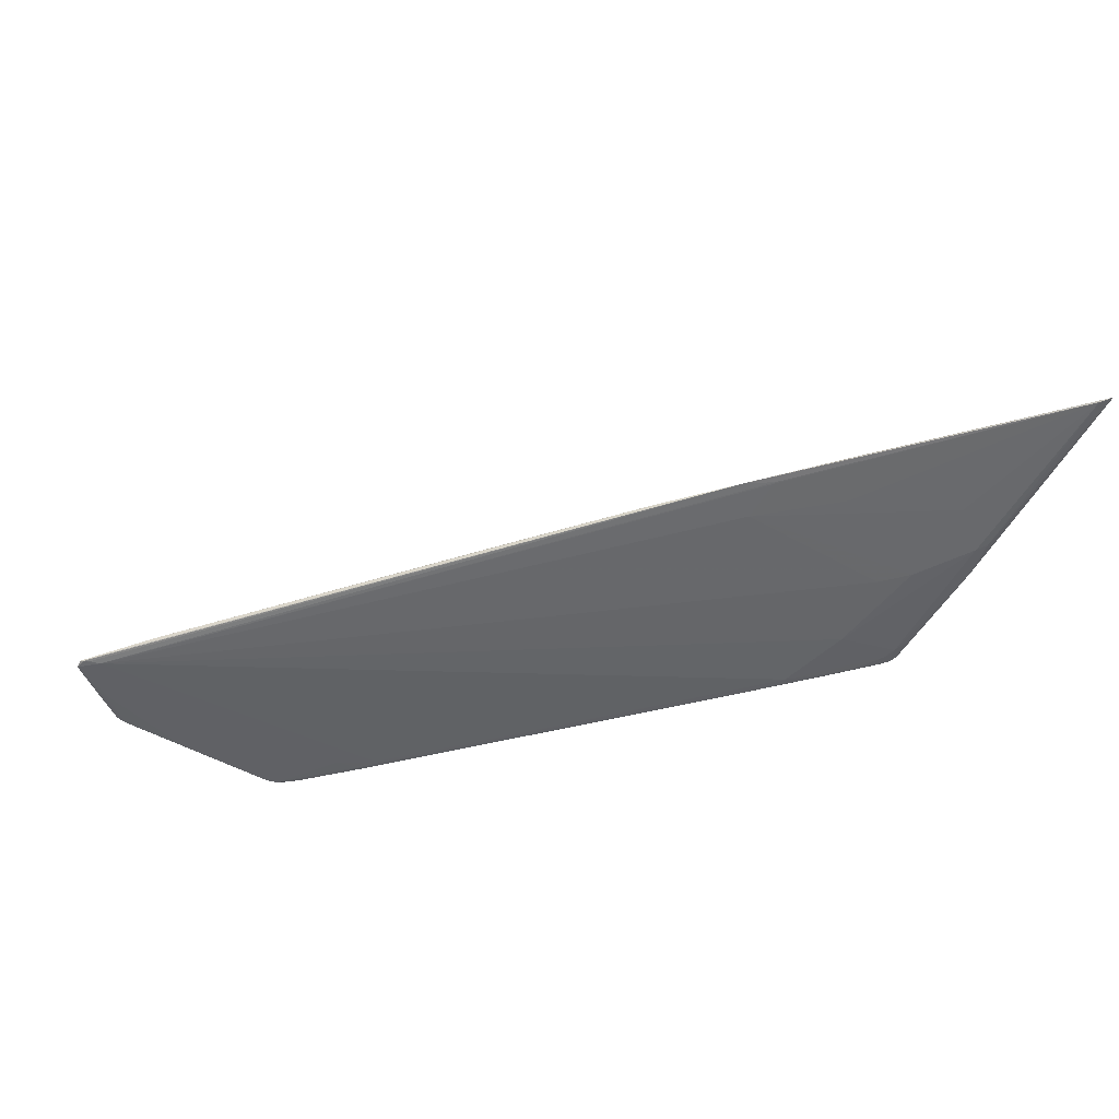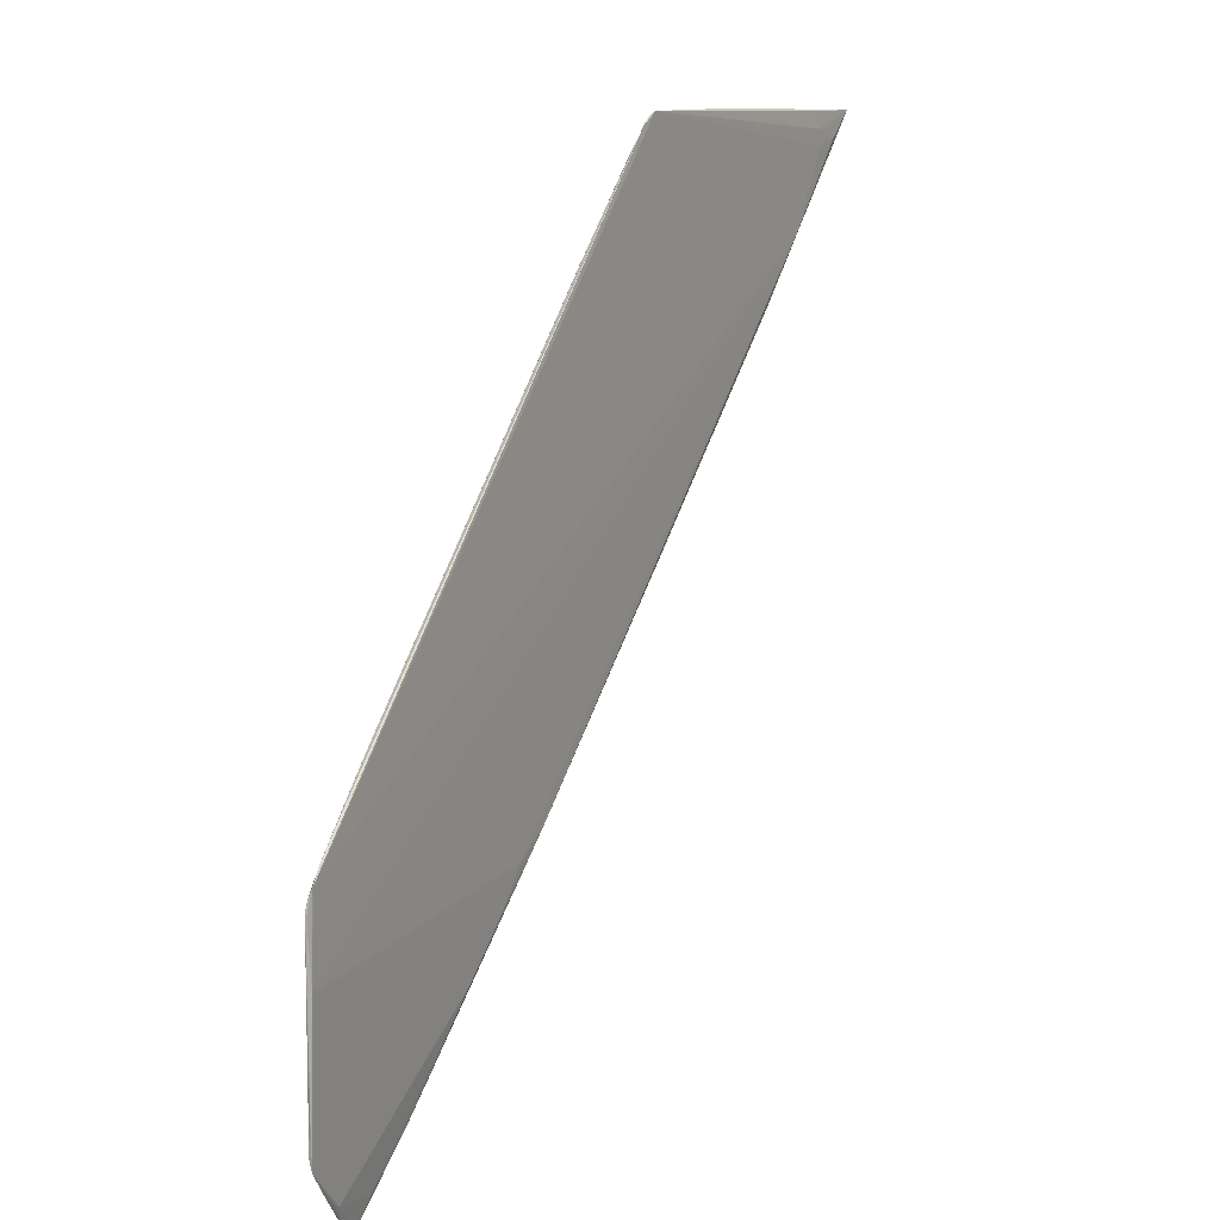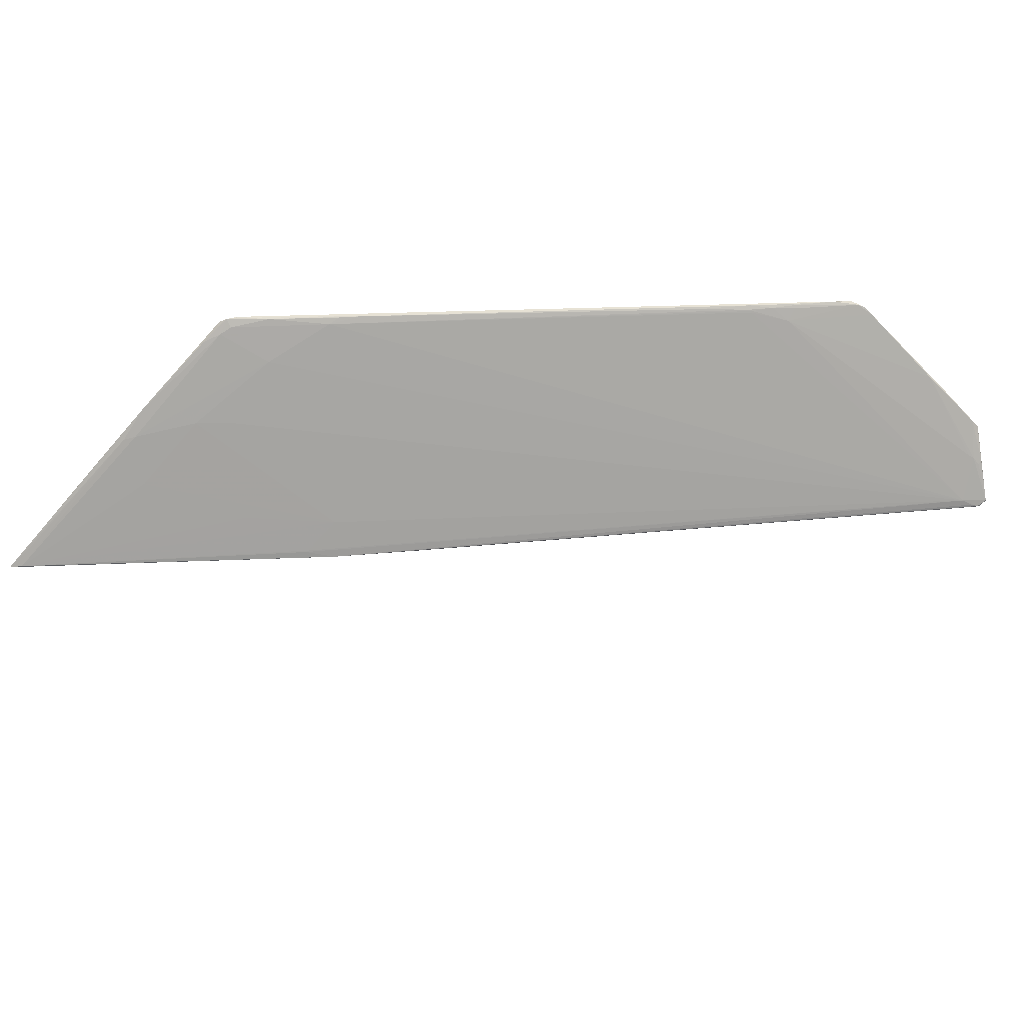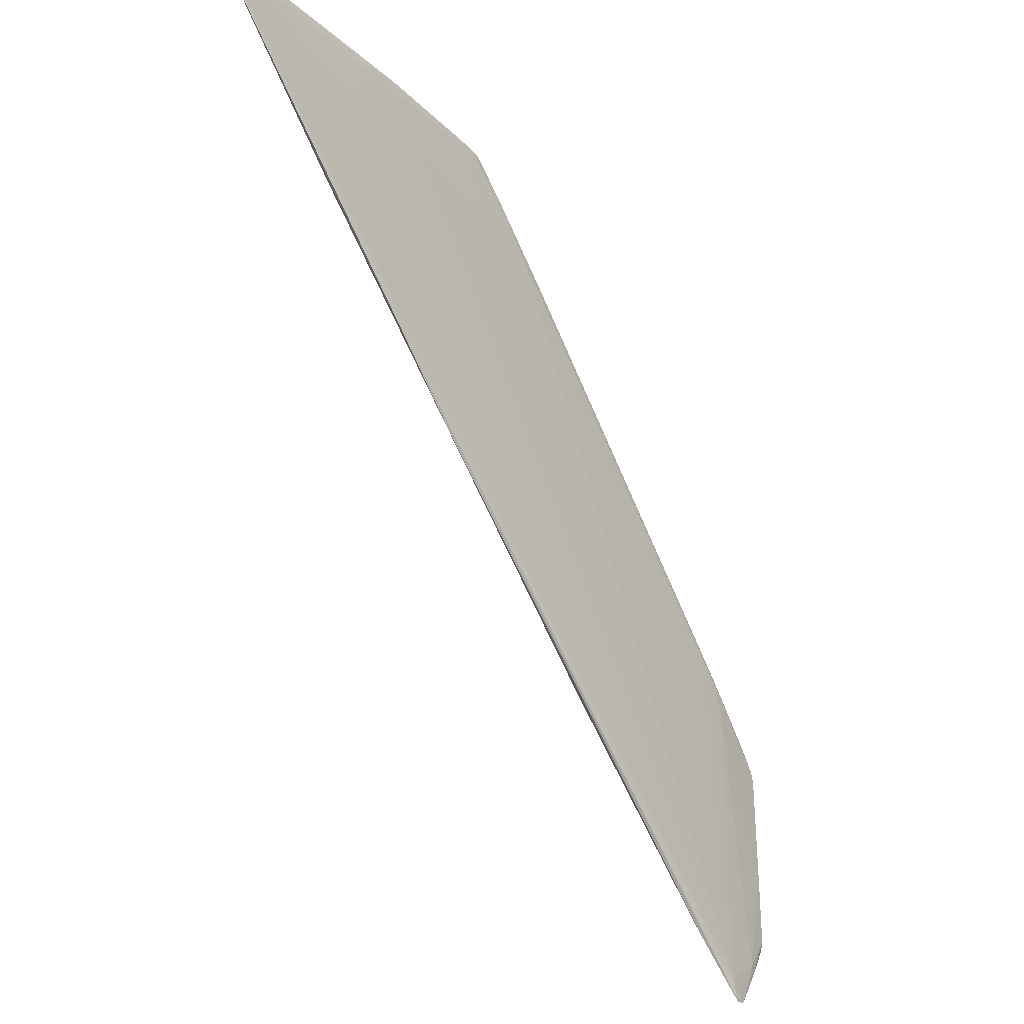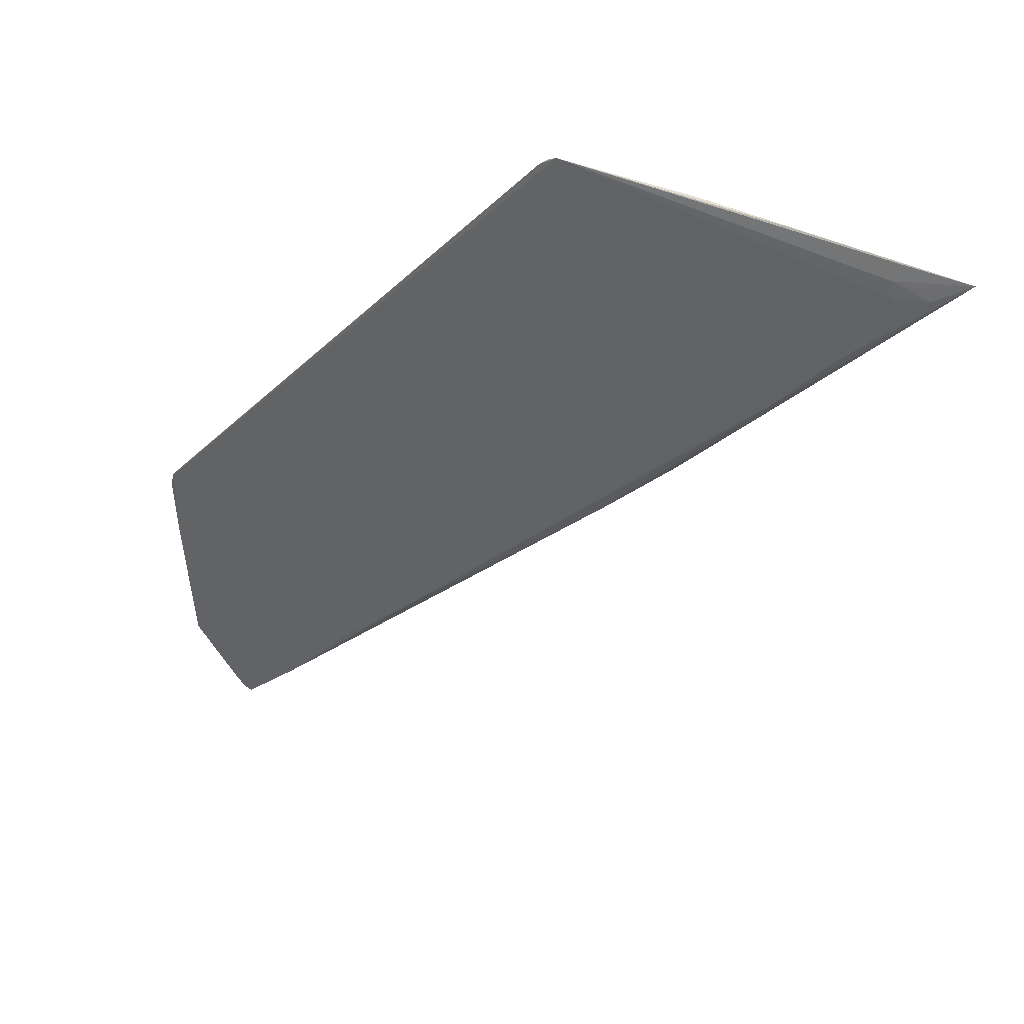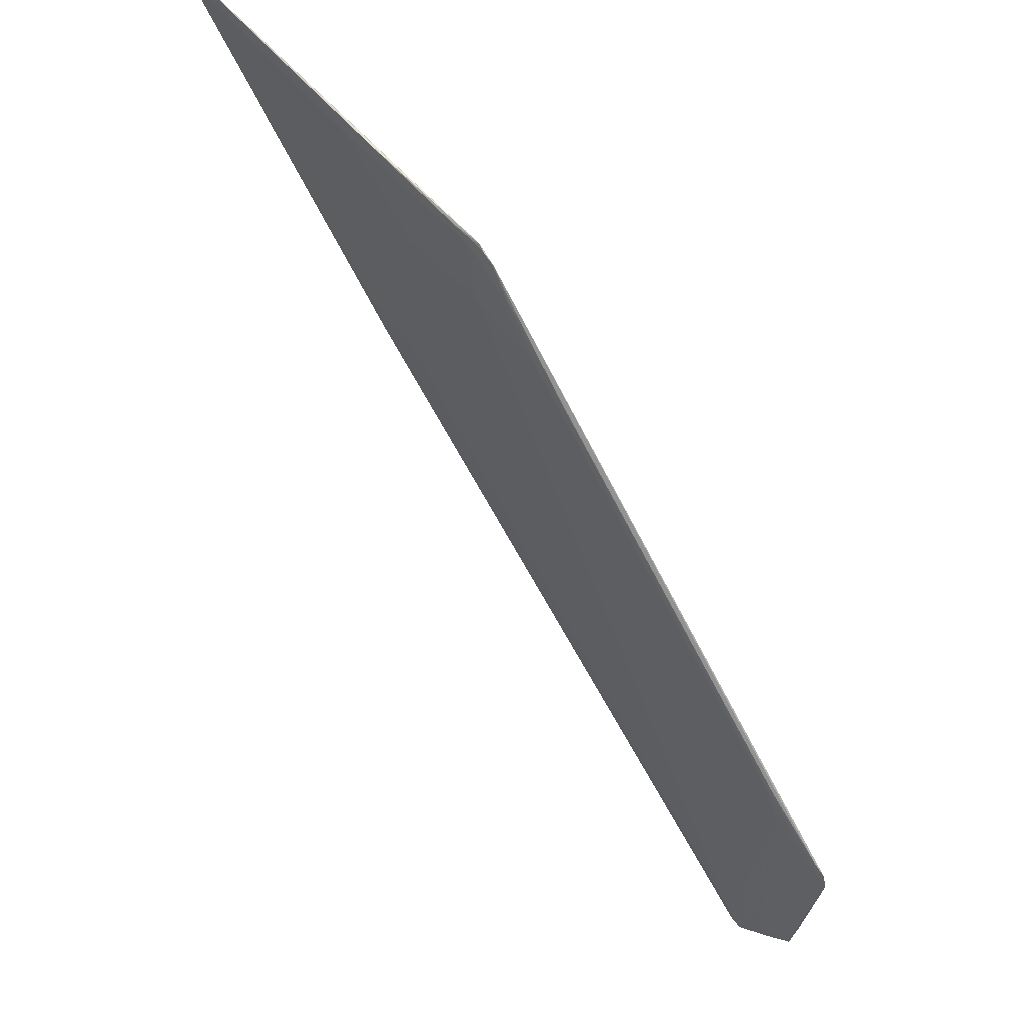
<metadata>
{"format":"obj","ext":"obj","renderer":"f3d","projection":"perspective","resolution":1024,"background":"white","views":[{"elev":-53.4,"azim":61.3,"up":"+Z"},{"elev":10.2,"azim":-61.5,"up":"+Y"},{"elev":-72.3,"azim":-131.6,"up":"+Z"},{"elev":-26.9,"azim":126.1,"up":"+Y"},{"elev":34.9,"azim":35.1,"up":"+Y"},{"elev":63.4,"azim":-131.2,"up":"+Y"}]}
</metadata>
<code>
v 0.1535 0.6908 0.02525
v -0.8488 0.1554 0.02394
v -0.2076 0.8311 0.02865
v 0.2164 0.7883 0.02501
v -0.4265 0.1172 0.01799
v -0.4737 0.0896 0.01809
v 0.1917 0.831 0.02148
v -0.03095 0.833 0.02178
v 0.3011 0.8297 0.02061
v 0.08505 0.8322 0.02303
v 0.09998 0.8303 0.02414
v 0.03425 0.8326 0.02246
v -0.8501 0.05808 0.02189
v -0.8465 -0.04441 0.01407
v -0.8419 -0.1029 0.009018
v -0.8408 -0.116 0.01141
v -0.7318 -0.1758 0.003107
v -0.793 -0.1657 0.007929
v -0.756 -0.2034 0.0004902
v 0.06383 0.5854 0.01758
v -0.1007 0.4164 0.01235
v -0.139 0.3791 0.01292
v -0.6716 -0.1256 0.00573
v 0.08213 0.6105 0.0224
v -0.04549 0.47 0.01112
v -0.02245 0.5074 0.01122
v -0.7457 -0.1772 -0.001798
v 0.2104 0.8083 0.02484
v -0.8484 0.03235 0.02044
v -0.1702 0.8292 0.02479
v -0.8467 -0.03861 0.01466
v -0.8573 0.1351 0.02083
v -0.8566 0.1303 0.02154
v -0.2932 0.2341 0.01319
v -0.5669 -0.01343 0.014
v -0.1593 0.3612 0.01386
v -0.754 -0.2002 -0.0007648
v -0.7687 -0.2033 -0.0003534
v 0.2869 0.8173 0.01888
v -0.002281 0.6116 0.01333
v -0.08793 0.5056 0.01079
v 0.255 0.7974 0.02396
v 0.2167 0.8294 0.02248
v -0.8506 0.1552 0.02385
v -0.2019 0.8287 0.02666
v 0.02501 0.8249 0.01953
v 0.009587 0.8148 0.01842
v 0.05847 0.759 0.01668
v -0.1006 0.7247 0.01604
v -0.7801 -0.188 0.003061
v -0.8276 -0.1321 0.009436
v -0.5039 0.04979 0.0165
v -0.4762 0.06928 0.01641
v -0.7224 -0.1716 0.0003077
v -0.7496 -0.1917 -0.00115
v -0.02581 0.5071 0.01116
v 0.2448 0.8079 0.02377
v -0.8554 0.1164 0.02161
v -0.8442 0.1624 0.02359
v -0.8344 0.1732 0.02146
v -0.1953 0.8184 0.02323
v 0.2572 0.8261 0.01997
v -0.06736 0.7604 0.01674
v -0.8071 -0.156 0.004415
v -0.8028 -0.1436 0.002955
v -0.8466 -0.009621 0.01258
v -0.799 -0.1626 0.007249
v -0.219 0.8254 0.02655
v -0.2141 0.813 0.02346
v -0.2307 0.8167 0.02801
v -0.212 0.7384 0.01826
v -0.315 0.7079 0.01956
v -0.8007 -0.1561 0.002978
v -0.2613 0.7789 0.02298
v -0.3325 0.703 0.02108
v -0.2169 0.8266 0.02781
v -0.3536 0.6817 0.02097
v -0.3358 0.7018 0.02208
v -0.3612 0.6746 0.02155
v -0.7437 0.259 0.0165
v -0.7411 0.2556 0.01611
v -0.8044 -0.1506 0.003486
v -0.28 0.7623 0.0244
v -0.2299 0.8166 0.02728
v -0.7476 0.2636 0.01831
v -0.8535 0.1449 0.02055
v -0.744 0.2556 0.01627
v -0.2539 0.79 0.02535
v -0.8152 0.194 0.02147
v -0.6909 0.319 0.01745
v -0.7953 0.2111 0.0189
v -0.7882 0.2114 0.01751
v -0.8564 0.1202 0.01964
v -0.8011 -0.1368 0.00304
v -0.7682 0.2067 0.01519
v -0.7865 0.2233 0.01978
v -0.7669 0.2366 0.01707
v -0.785 0.2239 0.01907
f 2 1 3
f 1 4 3
f 5 1 6
f 8 7 9
f 7 10 9
f 10 11 9
f 11 10 3
f 3 12 8
f 10 12 3
f 12 7 8
f 7 12 10
f 1 13 6
f 13 1 2
f 14 15 16
f 17 18 19
f 21 20 22
f 23 17 19
f 5 24 1
f 20 24 22
f 1 24 9
f 24 20 9
f 25 21 22
f 26 25 27
f 20 25 9
f 25 20 21
f 4 28 3
f 28 11 3
f 18 29 16
f 29 13 16
f 30 3 8
f 13 31 16
f 31 14 16
f 14 31 32
f 31 33 32
f 34 23 22
f 23 34 5
f 35 29 18
f 17 35 18
f 23 35 17
f 29 35 13
f 24 36 22
f 36 24 5
f 36 34 22
f 34 36 5
f 38 37 19
f 37 38 27
f 25 39 9
f 39 25 26
f 40 39 41
f 42 28 4
f 42 1 9
f 1 42 4
f 11 43 9
f 43 28 9
f 28 43 11
f 44 13 2
f 33 44 32
f 44 2 3
f 30 45 3
f 46 8 9
f 46 47 8
f 46 39 47
f 48 40 41
f 48 39 40
f 39 48 47
f 27 49 41
f 38 50 51
f 18 50 19
f 50 38 19
f 52 5 6
f 13 52 6
f 35 52 13
f 53 23 5
f 53 35 23
f 52 53 5
f 53 52 35
f 37 54 19
f 54 37 25
f 54 25 22
f 54 23 19
f 23 54 22
f 25 55 27
f 55 37 27
f 37 55 25
f 39 56 41
f 56 39 26
f 56 27 41
f 56 26 27
f 28 57 9
f 57 42 9
f 42 57 28
f 44 58 13
f 58 44 33
f 58 31 13
f 31 58 33
f 44 59 60
f 61 30 8
f 47 61 8
f 39 62 9
f 62 46 9
f 46 62 39
f 63 48 41
f 49 63 41
f 48 63 47
f 15 64 16
f 64 51 16
f 64 38 51
f 38 65 27
f 66 65 15
f 67 50 18
f 50 67 51
f 67 18 16
f 51 67 16
f 45 68 3
f 68 61 69
f 68 45 30
f 61 68 30
f 70 59 44
f 70 44 3
f 71 49 27
f 72 71 27
f 71 63 49
f 71 61 47
f 63 71 47
f 61 71 69
f 71 72 69
f 64 73 38
f 73 65 38
f 73 64 15
f 74 68 69
f 72 74 69
f 74 72 75
f 68 76 3
f 76 70 3
f 70 76 68
f 78 77 79
f 77 74 75
f 74 77 78
f 72 77 75
f 80 77 72
f 81 72 27
f 65 82 15
f 82 73 15
f 73 82 65
f 83 74 78
f 84 70 68
f 74 84 68
f 77 85 79
f 44 86 32
f 86 44 60
f 87 80 72
f 81 87 72
f 88 83 70
f 84 88 70
f 83 88 74
f 88 84 74
f 59 89 60
f 70 89 59
f 90 77 80
f 85 90 80
f 90 85 77
f 91 86 60
f 86 91 92
f 86 93 32
f 93 66 15
f 93 14 32
f 14 93 15
f 65 94 27
f 94 65 66
f 95 81 27
f 95 87 81
f 94 95 27
f 95 94 66
f 93 95 66
f 95 86 92
f 95 93 86
f 89 96 60
f 91 97 92
f 87 97 80
f 97 85 80
f 97 95 92
f 95 97 87
f 98 91 60
f 96 98 60
f 98 96 85
f 97 98 85
f 98 97 91
f 96 83 78
f 96 89 70
f 85 96 79
f 96 78 79
f 83 96 70

</code>
